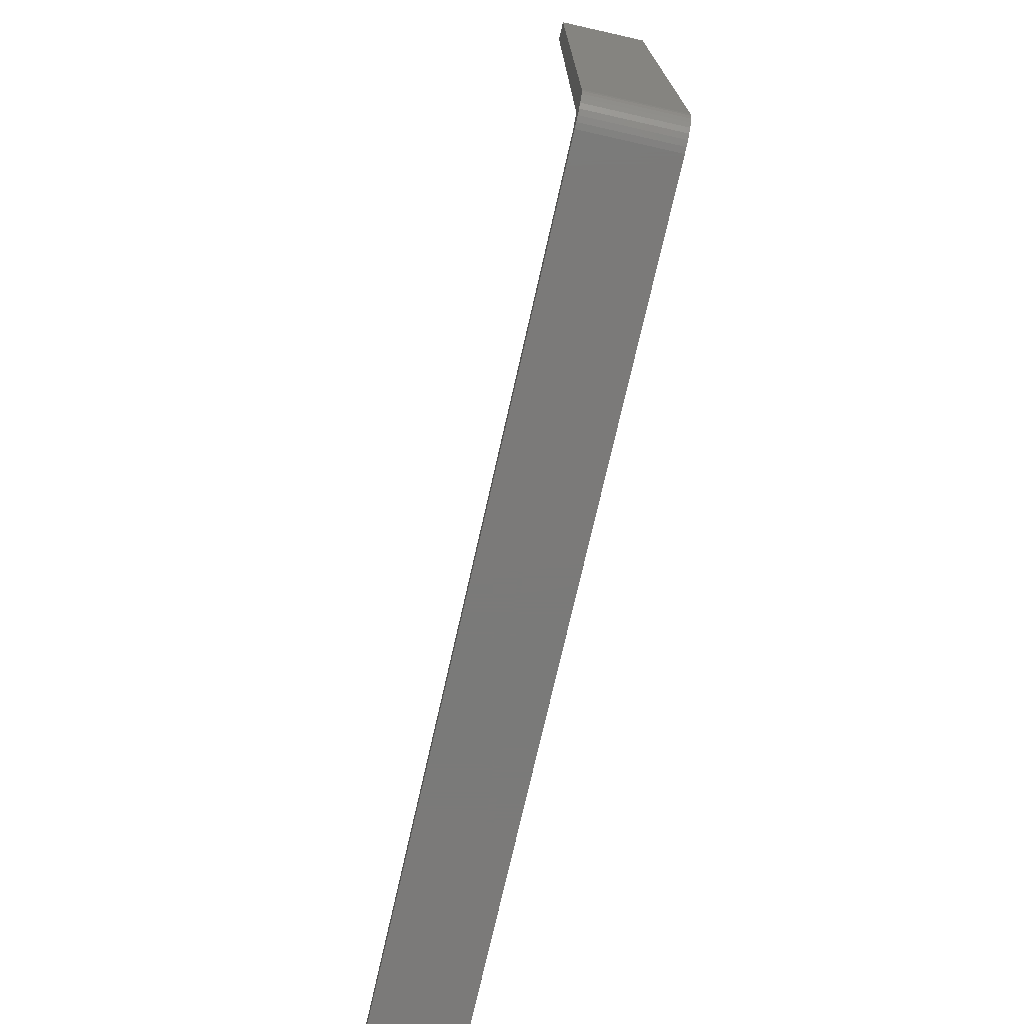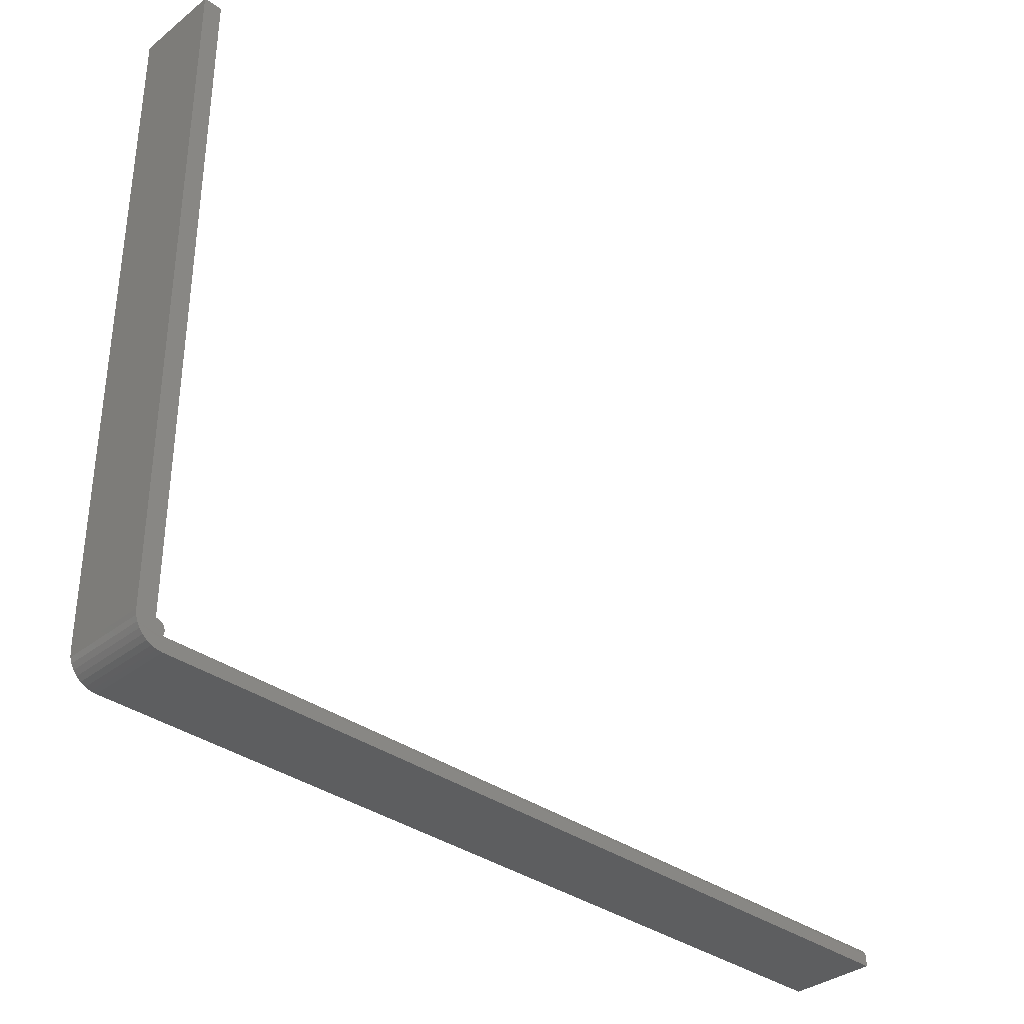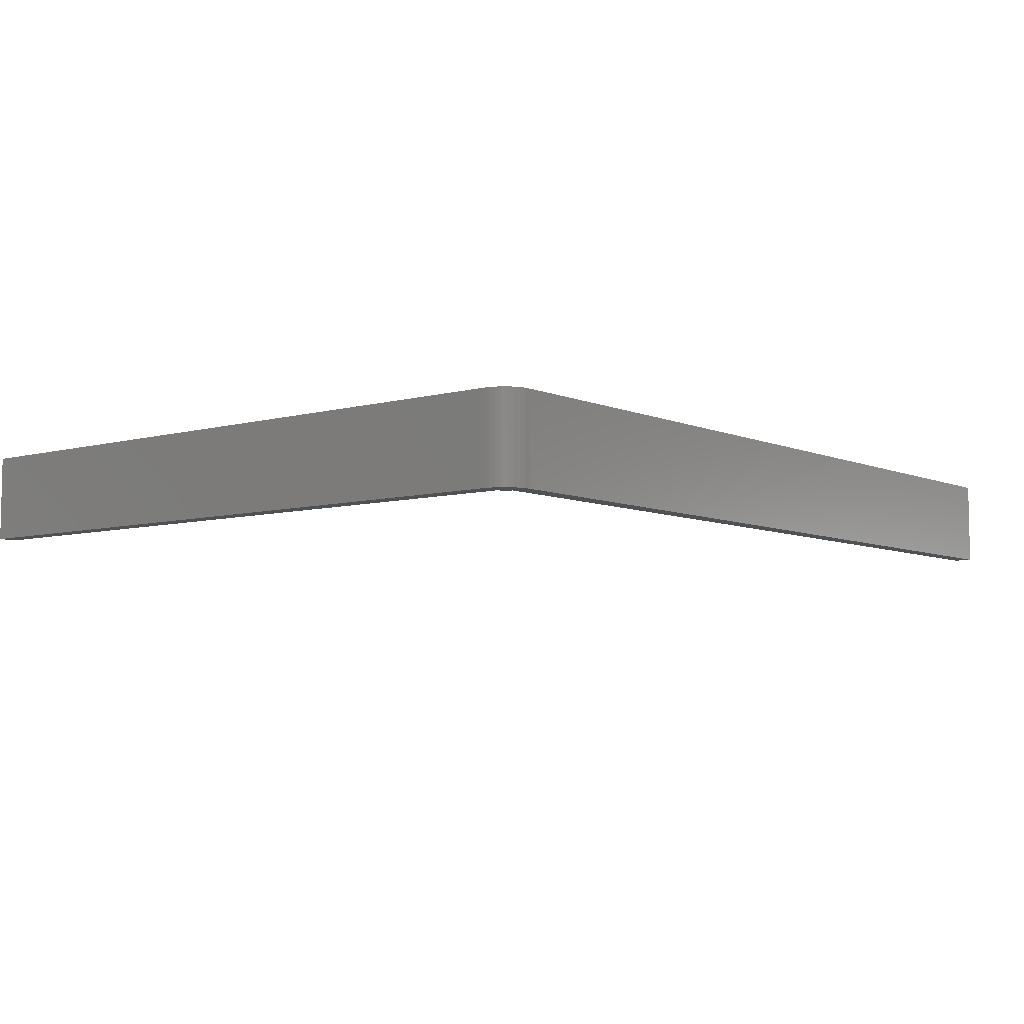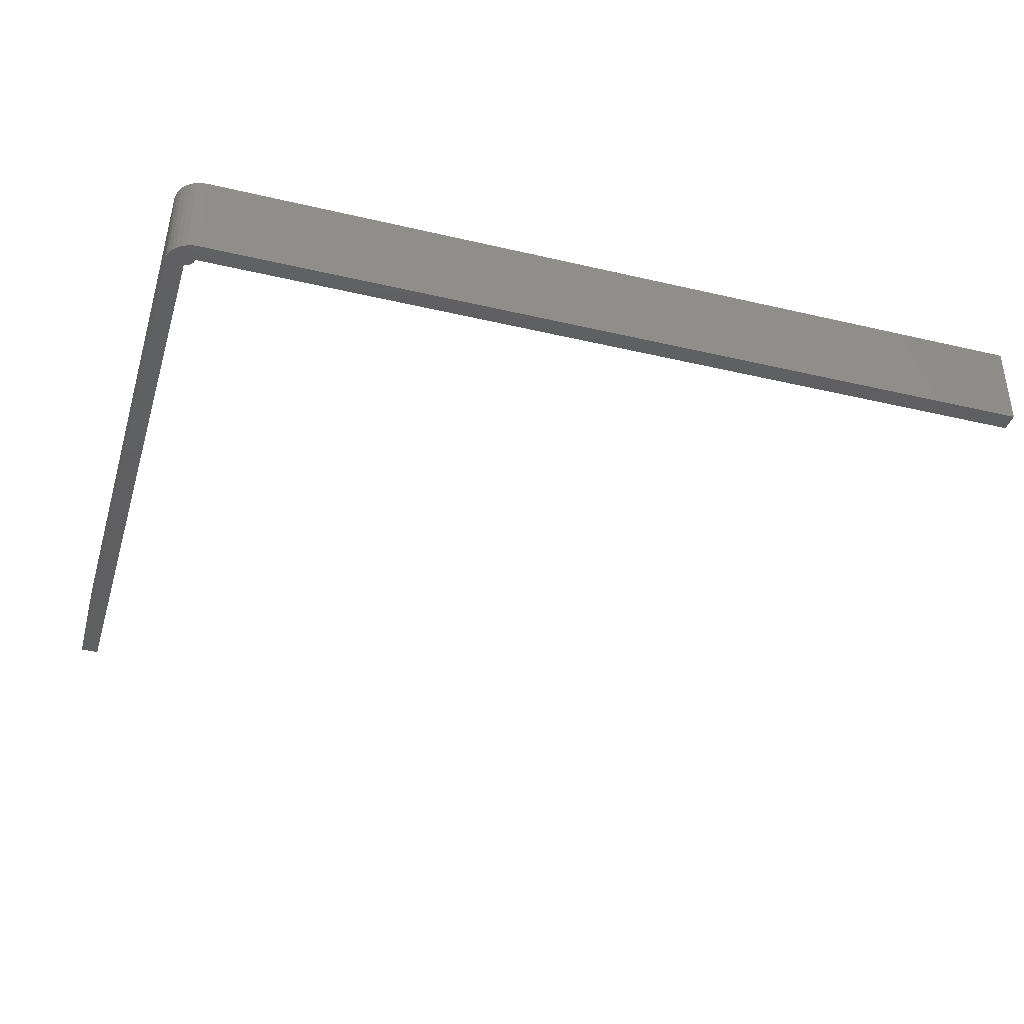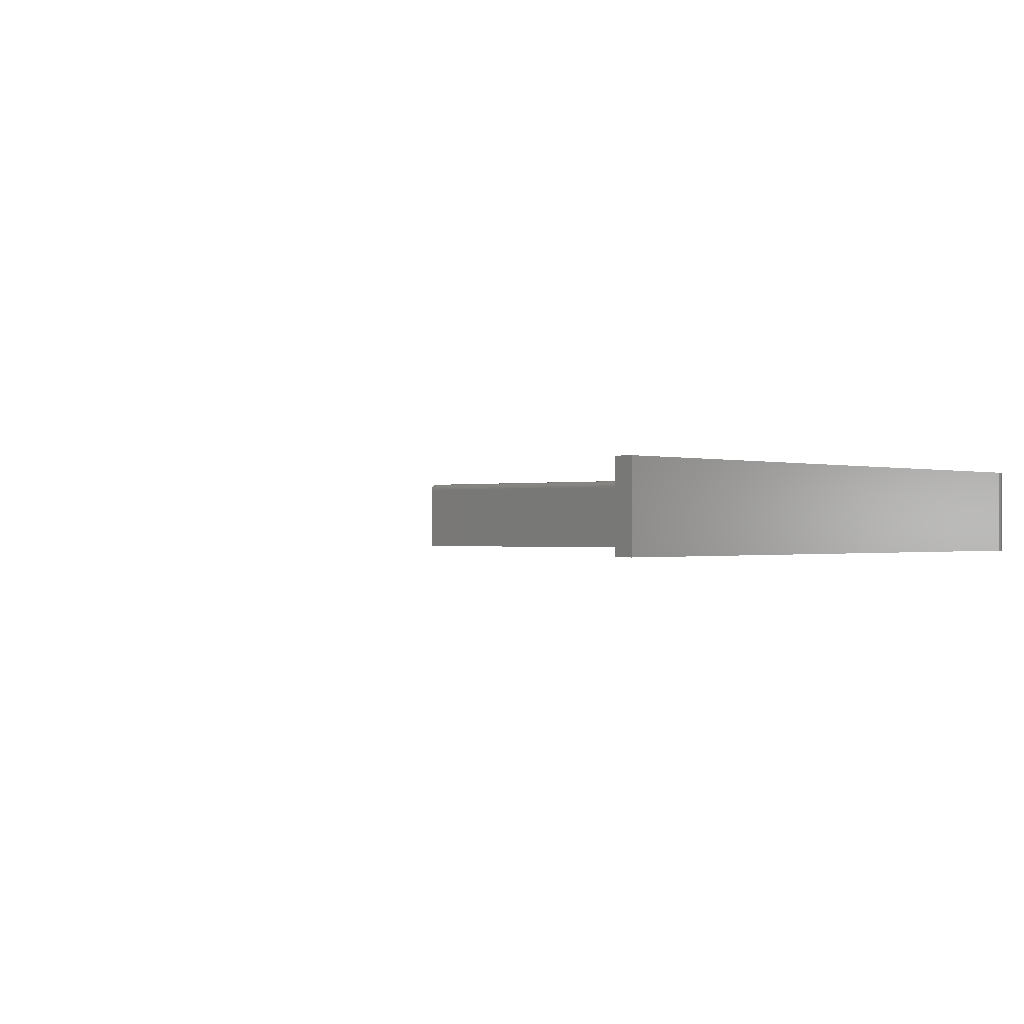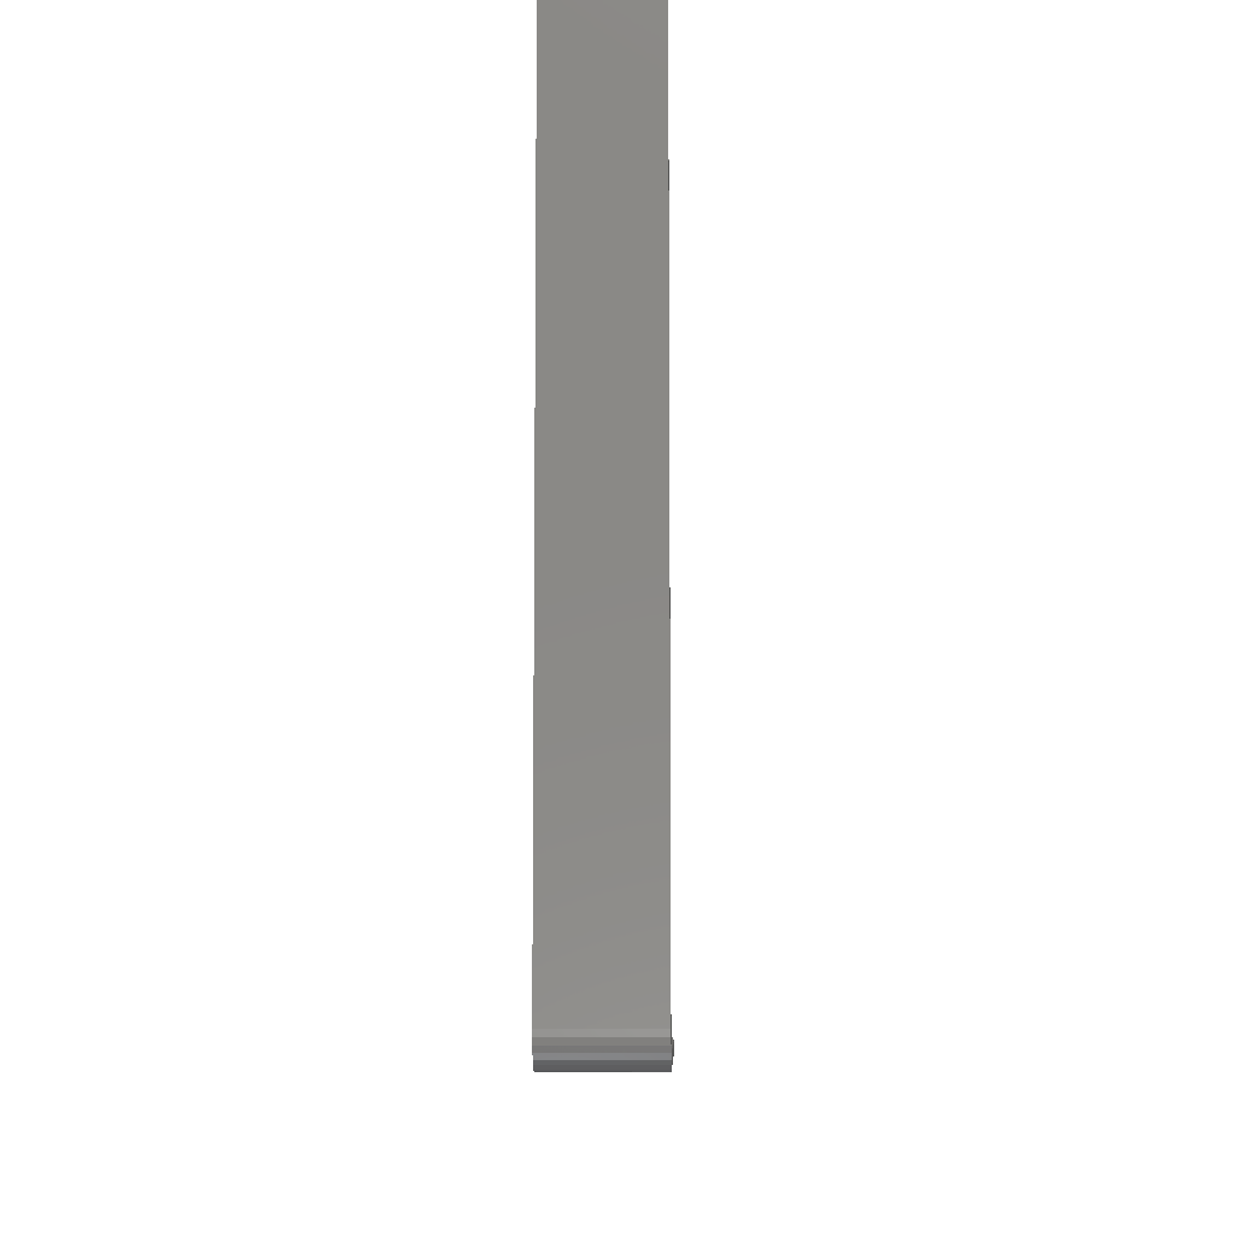
<metadata>
{"format":"stl","ext":"stl","renderer":"f3d","projection":"perspective","resolution":1024,"background":"white","views":[{"elev":-73.4,"azim":77.3,"up":"+Z"},{"elev":-34.9,"azim":136.2,"up":"+Z"},{"elev":-6.7,"azim":128.9,"up":"+Y"},{"elev":-38.7,"azim":163.5,"up":"+Y"},{"elev":-0.5,"azim":40.9,"up":"+Y"},{"elev":-8.3,"azim":91.3,"up":"+Z"}]}
</metadata>
<code>
# stl→obj: 61 verts, 118 faces
v 0.01414 8.484e-17 0.01661
v 0.01427 8.485e-17 0.01517
v 0.01415 -0.00539 0.01623
v 0.02245 -0.07812 0.02492
v 0.02083 8.309e-17 0.02476
v 0.02083 -0.07812 0.02476
v 0.02245 8.576e-17 0.02492
v 0.01465 8.489e-17 0.01377
v 0.01526 8.496e-17 0.01245
v 0.0148 -0.001485 0.01338
v 0.01428 -0.003204 0.01511
v 0.01478 -0.07812 0.01979
v 0.01554 -0.07812 0.02123
v 0.01478 8.241e-17 0.01979
v 0.01554 8.25e-17 0.02123
v 0.01658 -0.07812 0.02249
v 0.01658 8.261e-17 0.02249
v 0.01784 -0.07812 0.02352
v 0.01784 8.275e-17 0.02352
v 0.01927 -0.07812 0.02429
v 0.01927 8.291e-17 0.02429
v 0.0143 8.236e-17 0.01823
v 0.01414 -0.007812 0.01661
v 0.01414 -0.07812 0.01661
v 0.0143 -0.07812 0.01823
v -0.75 0 0
v 0.02368 8.433e-17 0.001897
v 0.01414 8.484e-17 -4.679e-17
v 0.01901 8.381e-17 0.0004788
v -0.75 5.982e-35 0.008799
v 0.0172 -0.0001228 0.01018
v 0.03486 8.557e-17 0.01107
v 0.03176 8.522e-17 0.007298
v 0.02799 8.48e-17 0.004199
v 0.03906 8.603e-17 0.02492
v 0.03858 8.598e-17 0.02006
v 0.03717 8.582e-17 0.01538
v 0.0161 8.505e-17 0.01126
v 0.02245 8.576e-17 0.6312
v 0.03906 8.76e-17 0.6312
v -0.75 -0.007812 0.01661
v -0.75 -0.006288 0.01646
v -0.75 -0.003472 0.0153
v -0.75 -0.004823 0.01602
v -0.75 -0.07812 0
v -0.75 -0.07812 0.01661
v -0.75 -0.002288 0.01432
v -0.75 -0.001317 0.01314
v -0.75 -0.0005947 0.01179
v -0.75 -0.0001501 0.01032
v 0.03906 -0.07812 0.02492
v 0.03858 -0.07812 0.02006
v 0.03717 -0.07812 0.01538
v 0.03486 -0.07812 0.01107
v 0.03176 -0.07812 0.007298
v 0.02799 -0.07812 0.004199
v 0.02368 -0.07812 0.001897
v 0.01901 -0.07812 0.0004788
v 0.01414 -0.07812 -4.679e-17
v 0.02245 -0.07812 0.6312
v 0.03906 -0.07812 0.6312
f 1 2 3
f 4 5 6
f 4 7 5
f 8 9 10
f 10 11 8
f 8 11 2
f 11 3 2
f 12 13 14
f 14 13 15
f 13 16 15
f 15 16 17
f 16 18 17
f 17 18 19
f 18 20 19
f 19 20 21
f 20 6 21
f 21 6 5
f 22 1 3
f 22 3 23
f 22 23 24
f 22 24 25
f 22 25 12
f 22 12 14
f 26 27 28
f 27 29 28
f 30 31 32
f 30 32 33
f 30 33 34
f 30 34 27
f 30 27 26
f 15 17 19
f 15 19 21
f 15 21 5
f 15 5 7
f 15 7 35
f 15 35 36
f 15 36 14
f 36 37 2
f 36 2 1
f 36 1 22
f 36 22 14
f 37 32 31
f 37 31 38
f 37 38 9
f 37 9 8
f 37 8 2
f 7 39 35
f 35 39 40
f 41 42 43
f 43 42 44
f 45 46 41
f 45 41 43
f 45 43 47
f 45 47 48
f 45 48 49
f 45 49 50
f 45 50 30
f 45 30 26
f 24 23 46
f 46 23 41
f 35 51 36
f 36 51 52
f 36 52 37
f 37 52 53
f 37 53 32
f 32 53 54
f 32 54 33
f 33 54 55
f 33 55 34
f 34 55 56
f 34 56 27
f 27 56 57
f 27 57 29
f 29 57 58
f 29 58 28
f 28 58 59
f 48 9 38
f 30 50 31
f 50 49 31
f 31 49 38
f 38 49 48
f 9 48 10
f 10 48 47
f 10 47 11
f 11 47 43
f 11 43 44
f 11 44 3
f 41 23 42
f 42 23 3
f 42 3 44
f 59 57 45
f 59 58 57
f 24 53 25
f 52 12 25
f 52 25 53
f 13 12 52
f 13 52 51
f 13 51 4
f 13 4 6
f 13 6 20
f 13 20 18
f 13 18 16
f 46 45 57
f 46 57 56
f 46 56 55
f 46 55 54
f 46 54 53
f 46 53 24
f 4 51 60
f 60 51 61
f 60 39 4
f 4 39 7
f 40 39 61
f 61 39 60
f 51 35 61
f 61 35 40
f 45 26 59
f 59 26 28

</code>
